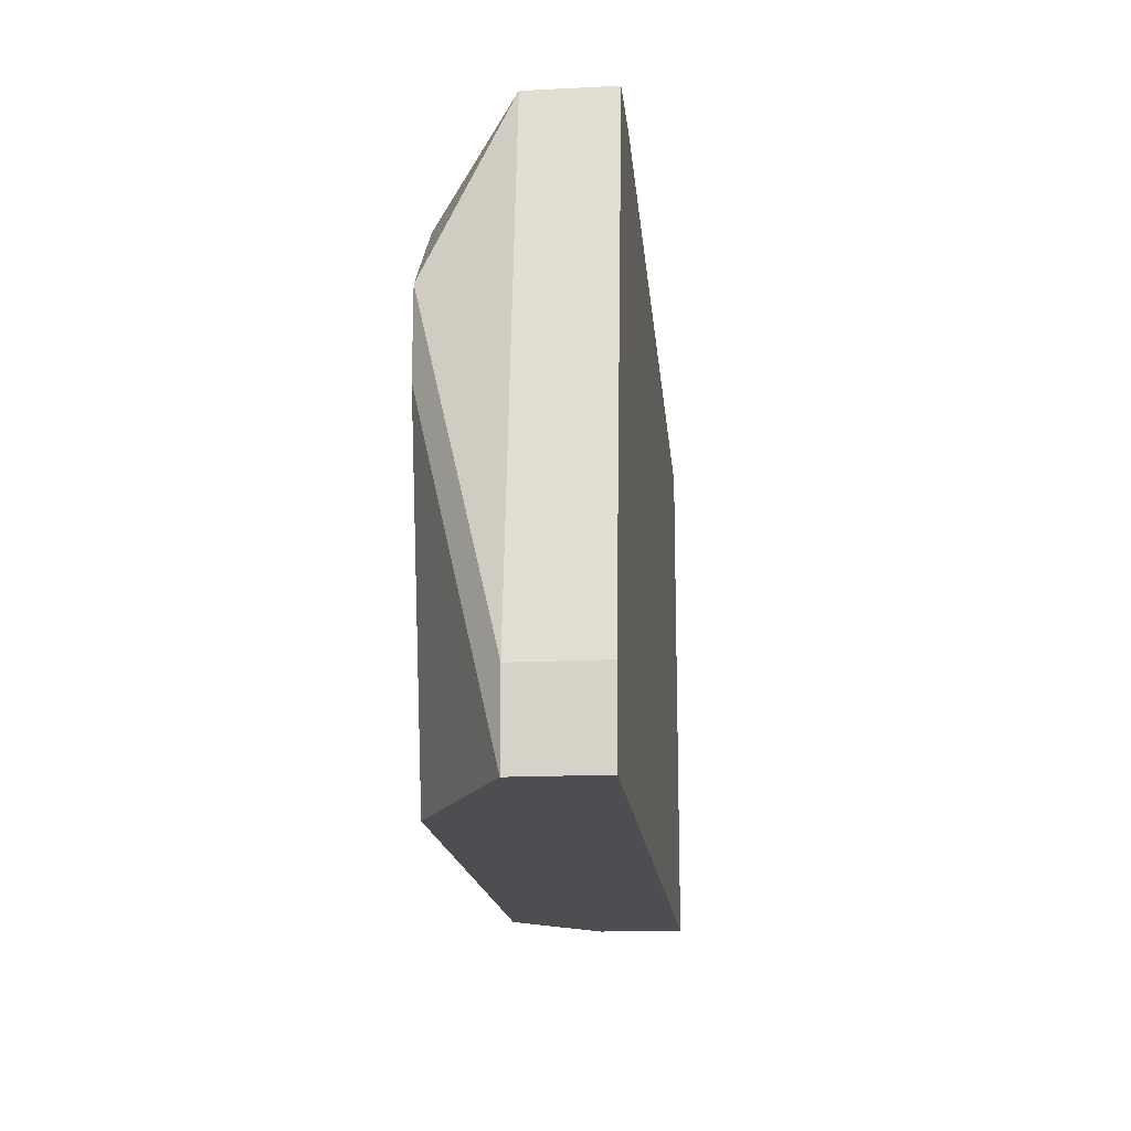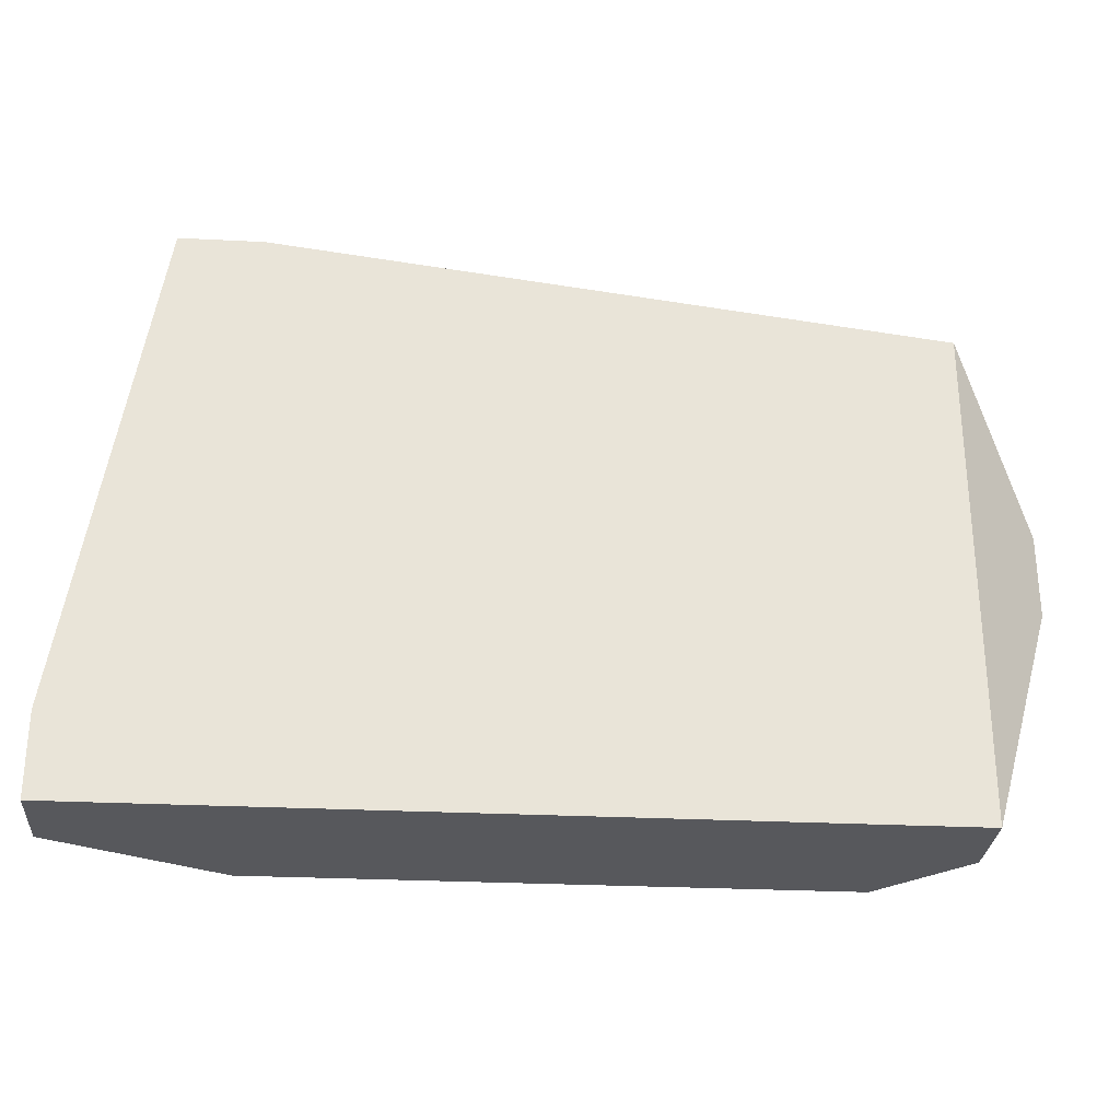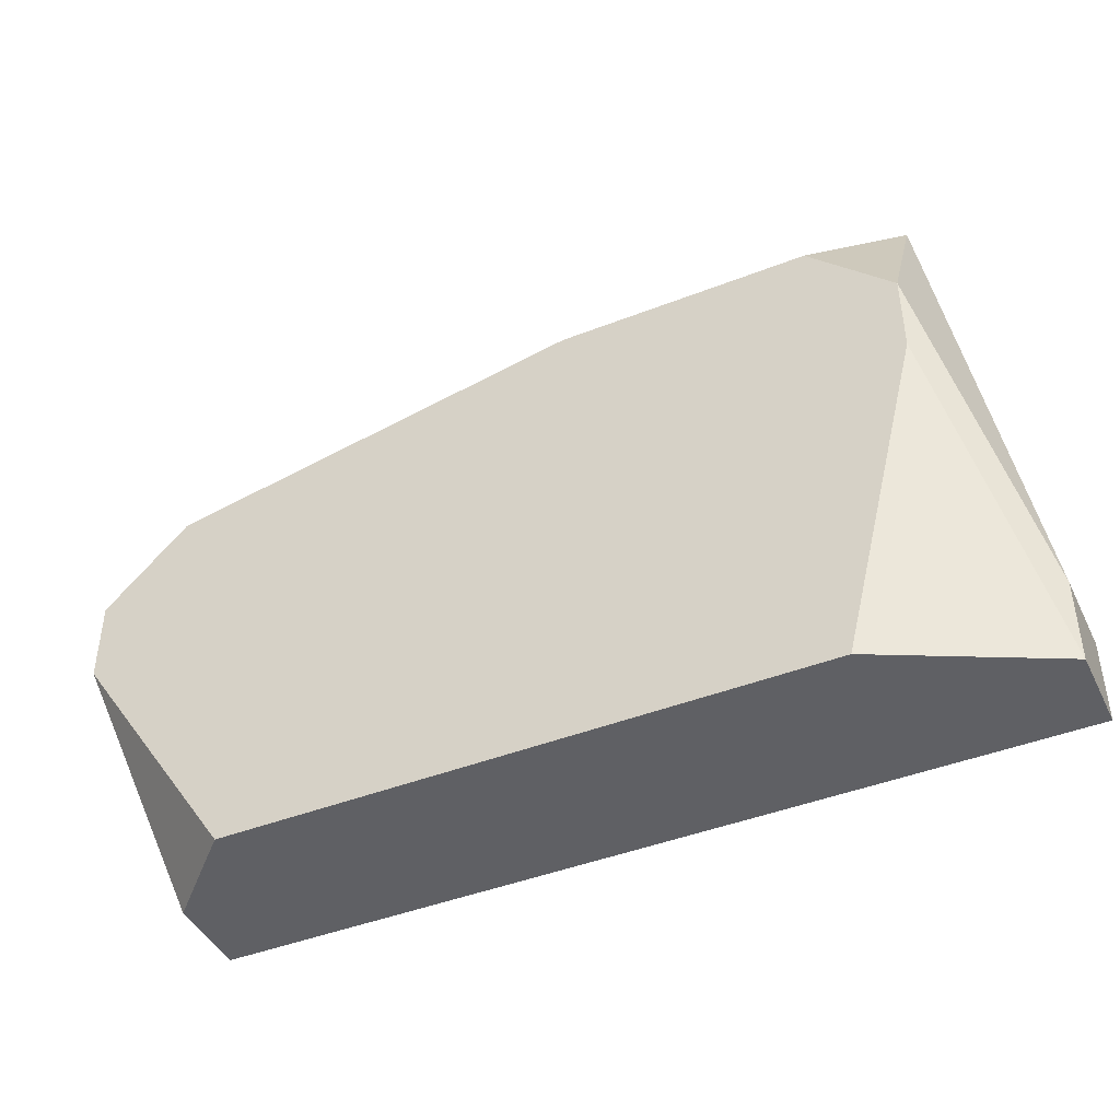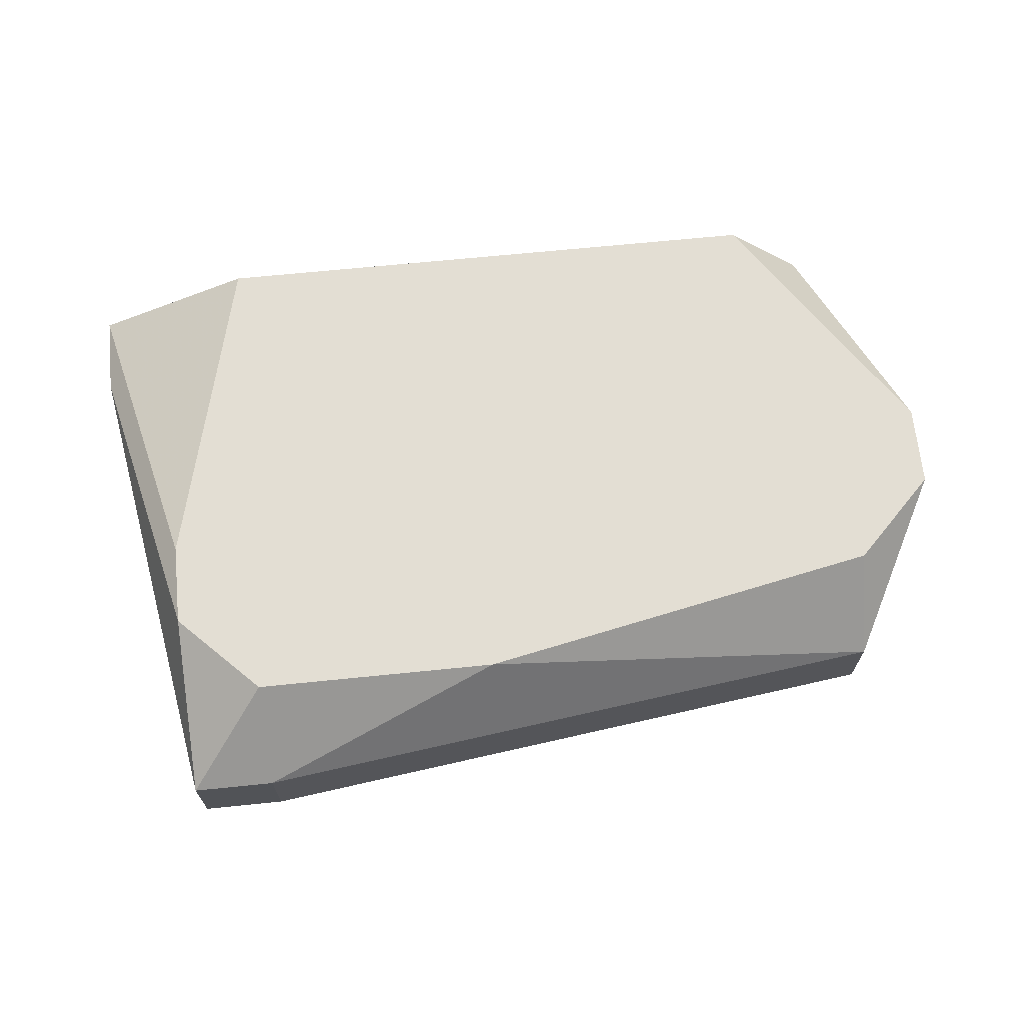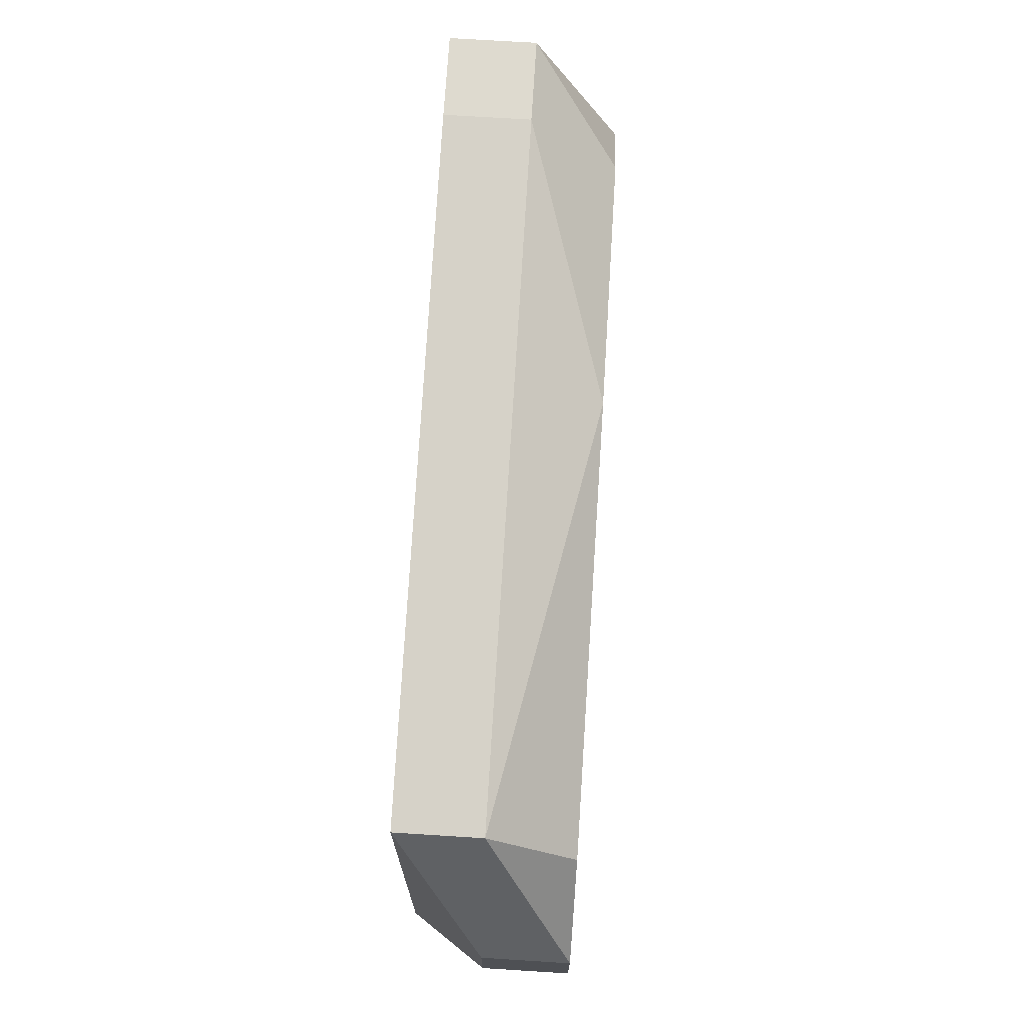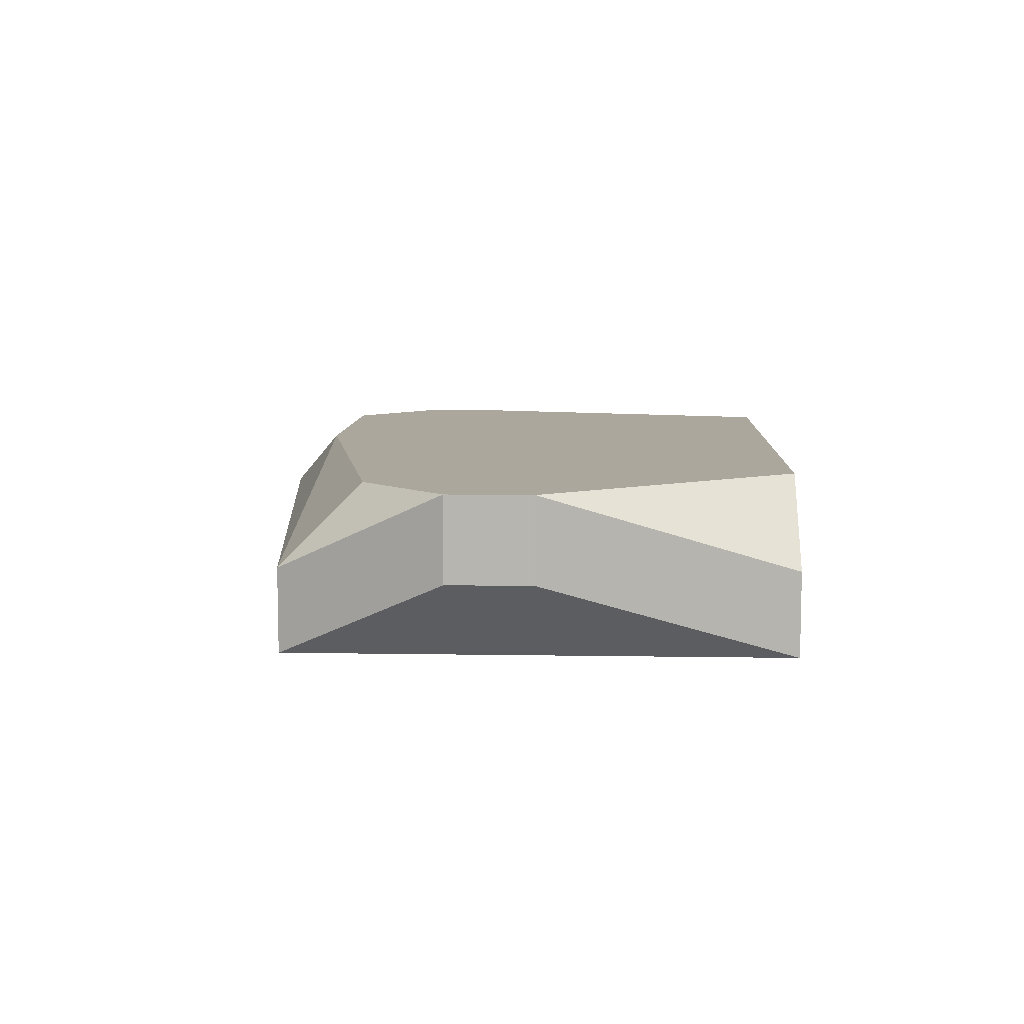
<metadata>
{"format":"obj","ext":"obj","renderer":"f3d","projection":"perspective","resolution":1024,"background":"white","views":[{"elev":-16.6,"azim":-84.2,"up":"+Z"},{"elev":-28.4,"azim":-4.3,"up":"+Z"},{"elev":-43.7,"azim":-155.3,"up":"+Z"},{"elev":67.3,"azim":-5.8,"up":"+Y"},{"elev":71.0,"azim":93.6,"up":"+Z"},{"elev":8.4,"azim":92.6,"up":"+Y"}]}
</metadata>
<code>
v 0.03145 0.04667 0.01272
v 0.04856 0.04978 0.01895
v 0.04856 0.04822 0.01895
v 0.03145 0.04822 0.01272
v 0.03145 0.04667 0.01428
v 0.04856 0.04978 0.01739
v 0.04856 0.04822 0.01739
v 0.03145 0.04822 0.01428
v 0.047 0.04978 0.0205
v 0.047 0.04822 0.02206
v 0.047 0.04667 0.02206
v 0.047 0.04822 0.01272
v 0.047 0.04667 0.01272
v 0.04545 0.04978 0.01272
v 0.03923 0.04978 0.02206
v 0.03456 0.04978 0.02206
v 0.03456 0.04978 0.01272
v 0.033 0.04978 0.0205
v 0.033 0.04978 0.01895
v 0.033 0.04822 0.02361
v 0.033 0.04667 0.02361
v 0.03456 0.04667 0.02361
v 0.03456 0.04822 0.02361
f 12 14 6
f 12 6 7
f 12 7 13
f 17 14 12
f 17 12 13
f 17 13 1
f 17 1 4
f 20 16 18
f 3 11 13
f 3 13 7
f 15 23 10
f 15 10 9
f 15 16 20
f 15 20 23
f 22 23 20
f 22 20 21
f 22 21 5
f 22 5 1
f 22 1 13
f 22 13 11
f 22 11 10
f 22 10 23
f 19 17 4
f 8 20 18
f 8 18 19
f 8 19 4
f 8 4 1
f 8 1 5
f 8 5 21
f 8 21 20
f 2 3 7
f 2 7 6
f 2 6 14
f 2 14 17
f 2 17 19
f 2 19 18
f 2 18 16
f 2 16 15
f 2 15 9
f 2 9 10
f 2 10 11
f 2 11 3

</code>
